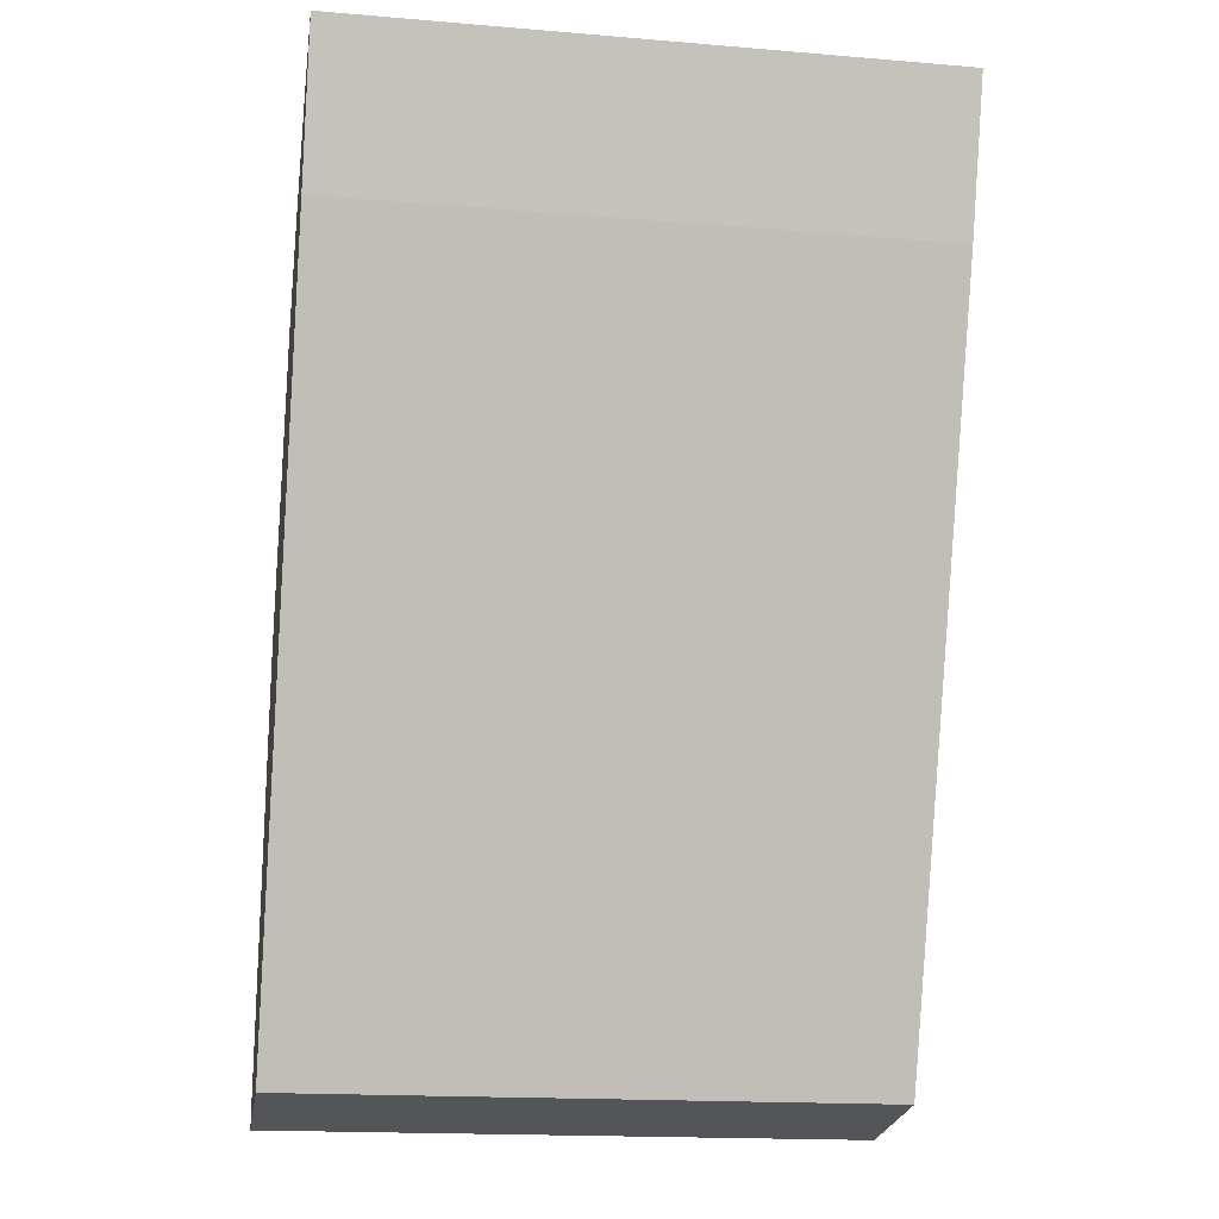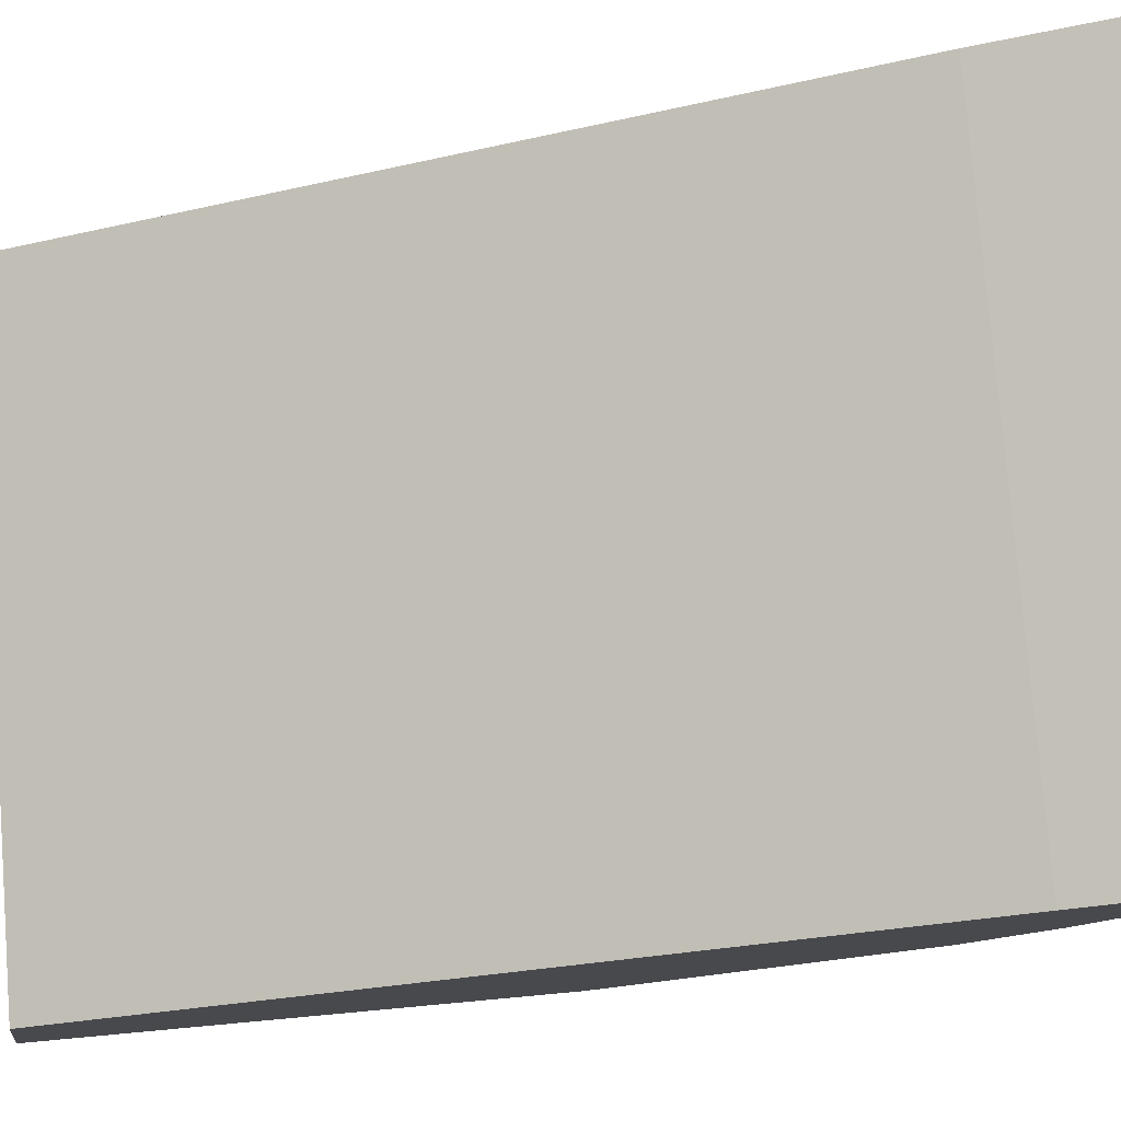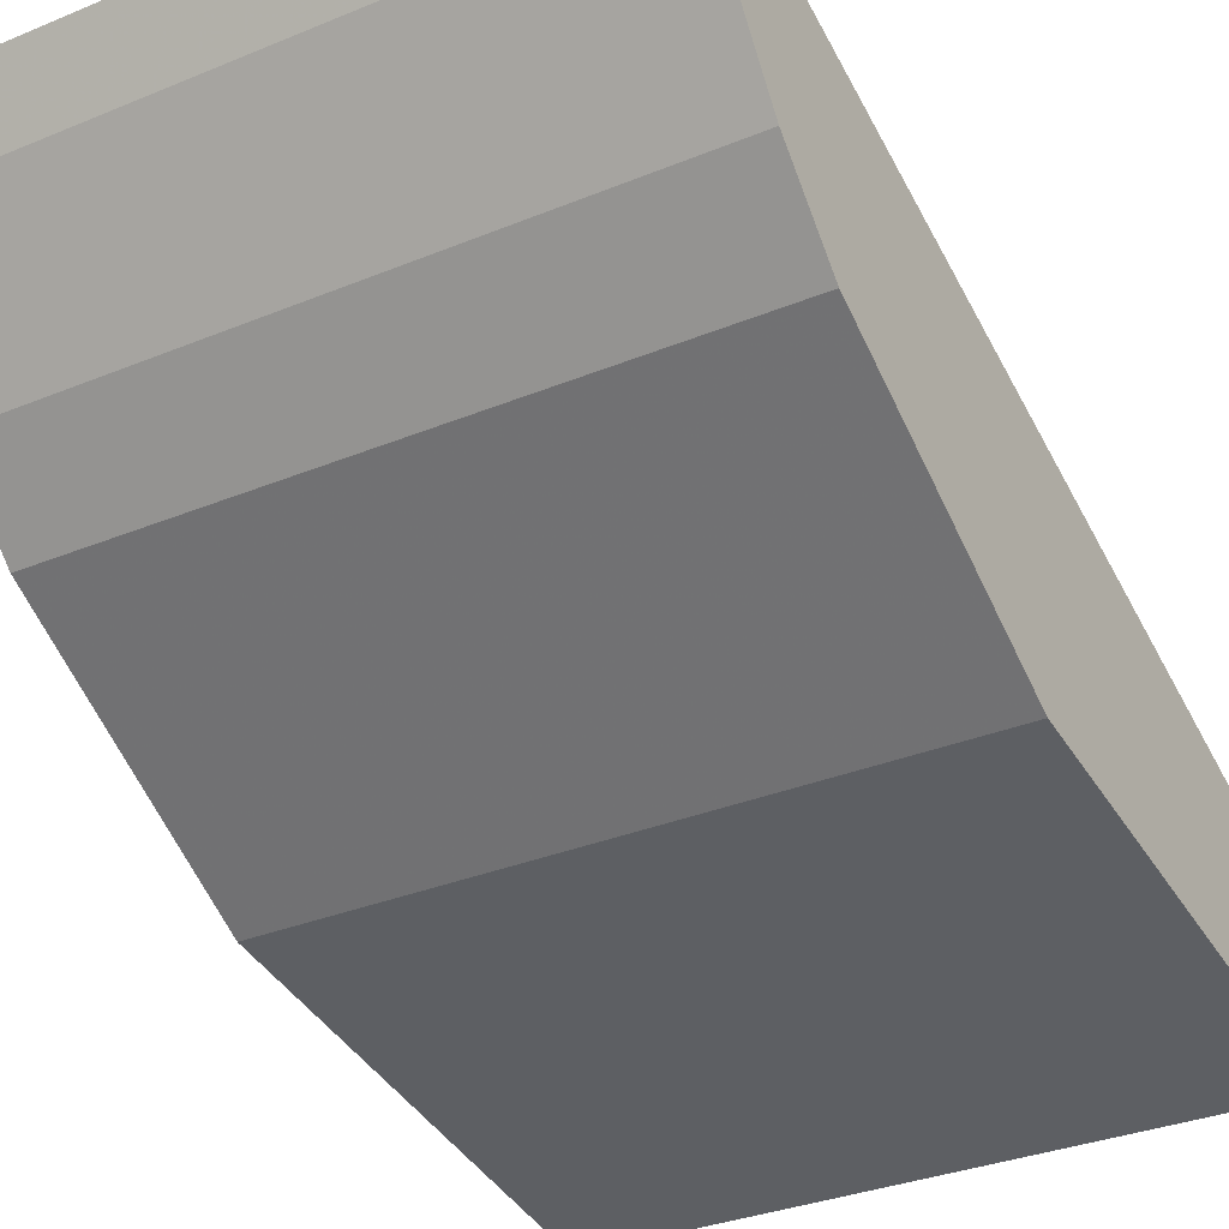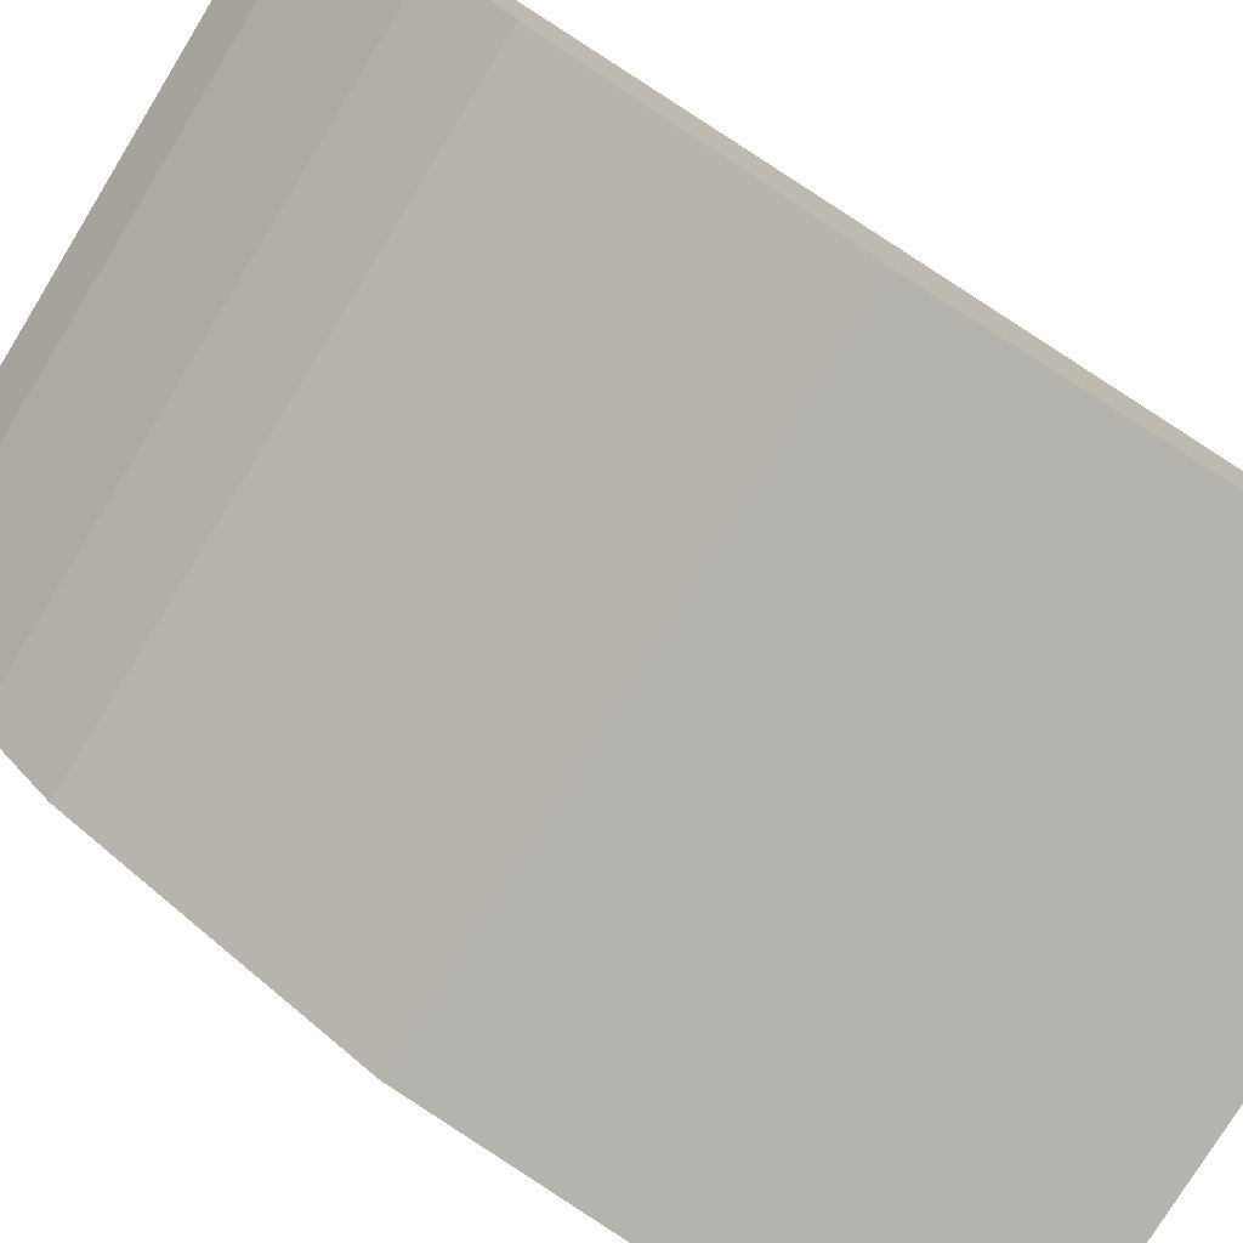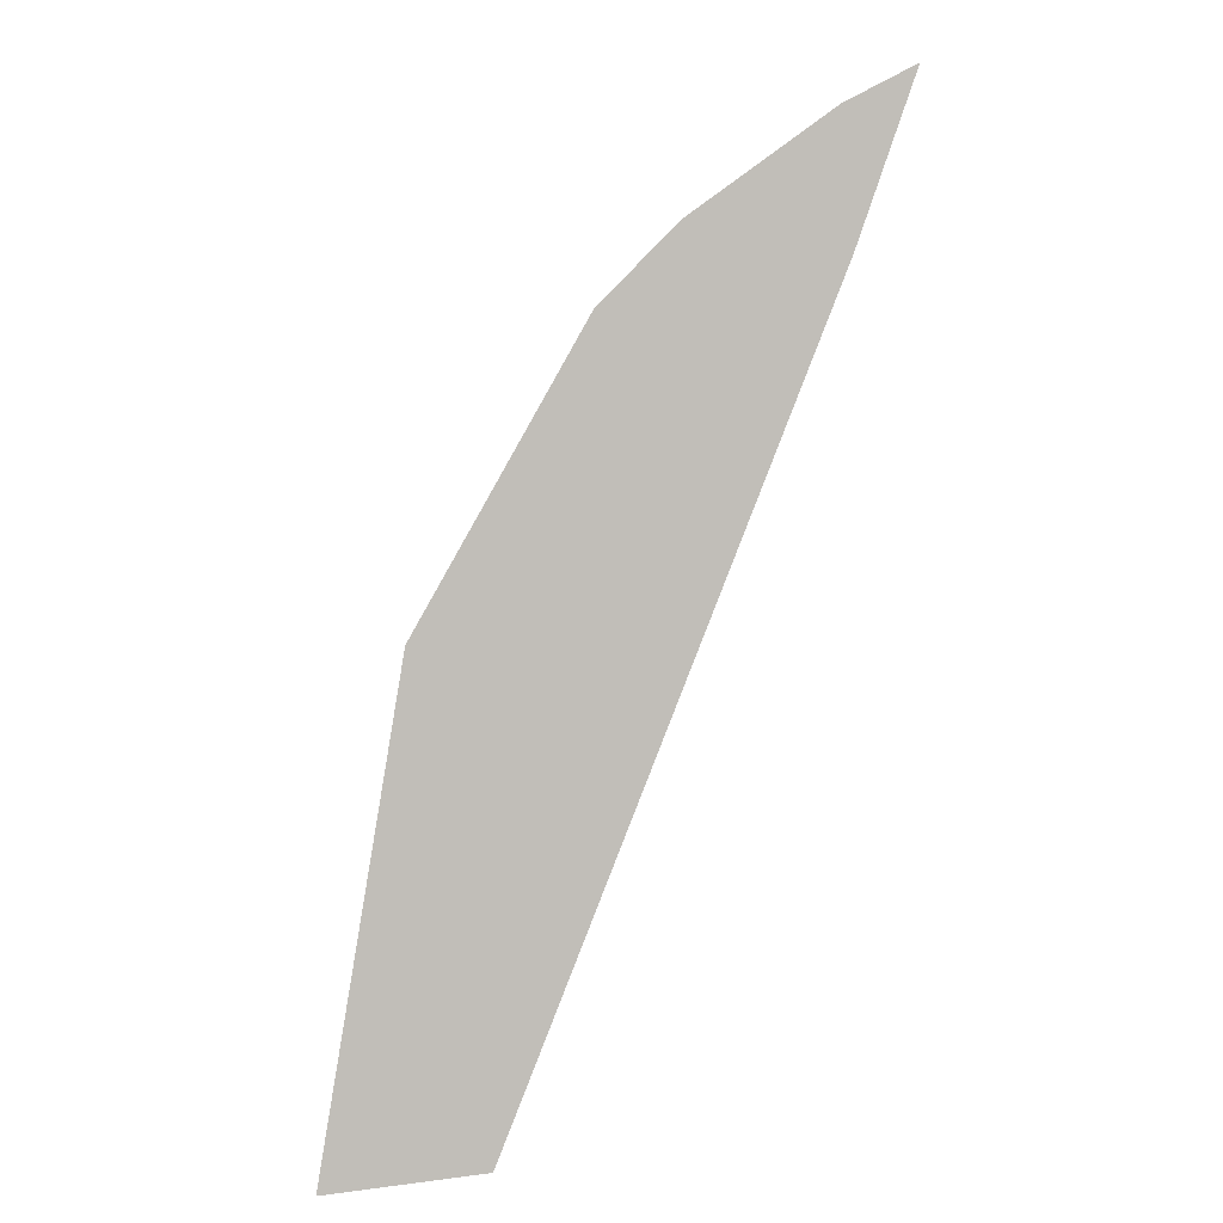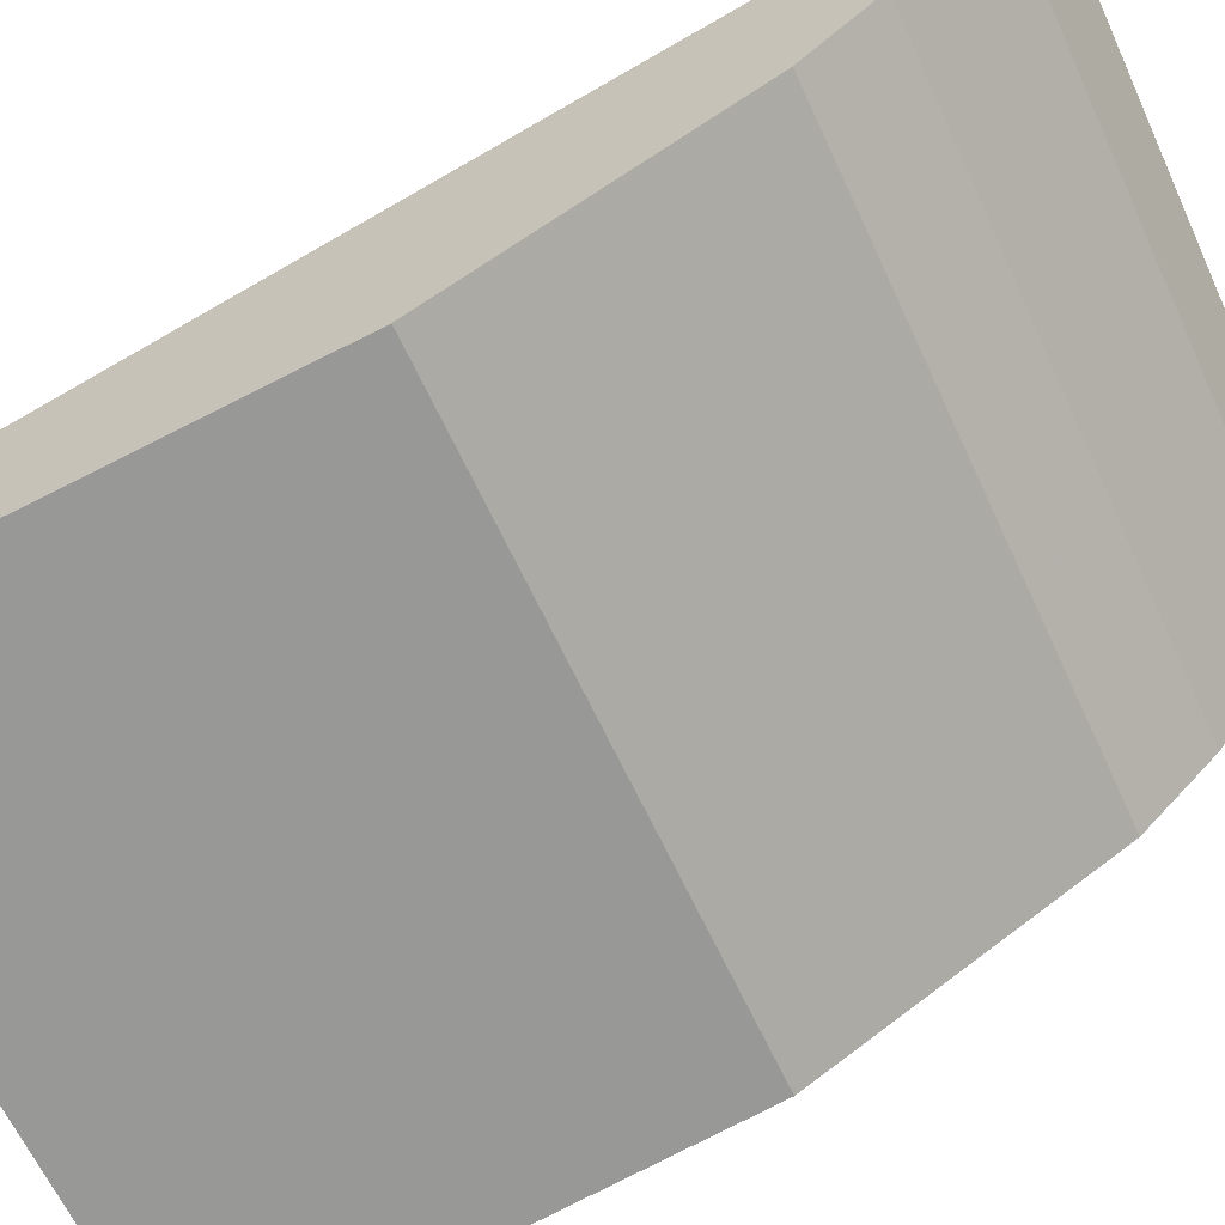
<metadata>
{"format":"obj","ext":"obj","renderer":"f3d","projection":"perspective","resolution":1024,"background":"white","views":[{"elev":-17.3,"azim":-9.4,"up":"+Y"},{"elev":77.6,"azim":85.5,"up":"+Z"},{"elev":-32.0,"azim":-149.8,"up":"+Z"},{"elev":-77.4,"azim":-121.5,"up":"+Z"},{"elev":4.0,"azim":-90.3,"up":"+Y"},{"elev":-64.1,"azim":114.7,"up":"+Z"}]}
</metadata>
<code>
v 0.03793 0.2385 0.09793
v 0.03793 0.2361 0.0799
v 0.03793 0.3501 0.1404
v -0.03793 0.3501 0.1404
v -0.03793 0.2361 0.0799
v 0.03793 0.3312 0.1339
v -0.03793 0.2385 0.09793
v 0.03793 0.2924 0.0893
v -0.03793 0.3312 0.1339
v -0.03793 0.2924 0.0893
v 0.03793 0.326 0.1083
v 0.03793 0.3348 0.1171
v -0.03793 0.326 0.1083
v 0.03793 0.3461 0.1327
v -0.03793 0.3348 0.1171
v -0.03793 0.3461 0.1327
f 1 2 3
f 6 1 3
f 6 3 4
f 7 4 5
f 7 1 6
f 7 5 2
f 7 2 1
f 8 3 2
f 8 2 5
f 9 7 6
f 9 6 4
f 9 4 7
f 10 8 5
f 10 5 4
f 11 3 8
f 11 8 10
f 12 3 11
f 13 11 10
f 13 10 4
f 13 12 11
f 14 4 3
f 14 3 12
f 15 13 4
f 15 12 13
f 15 14 12
f 16 15 4
f 16 4 14
f 16 14 15

</code>
